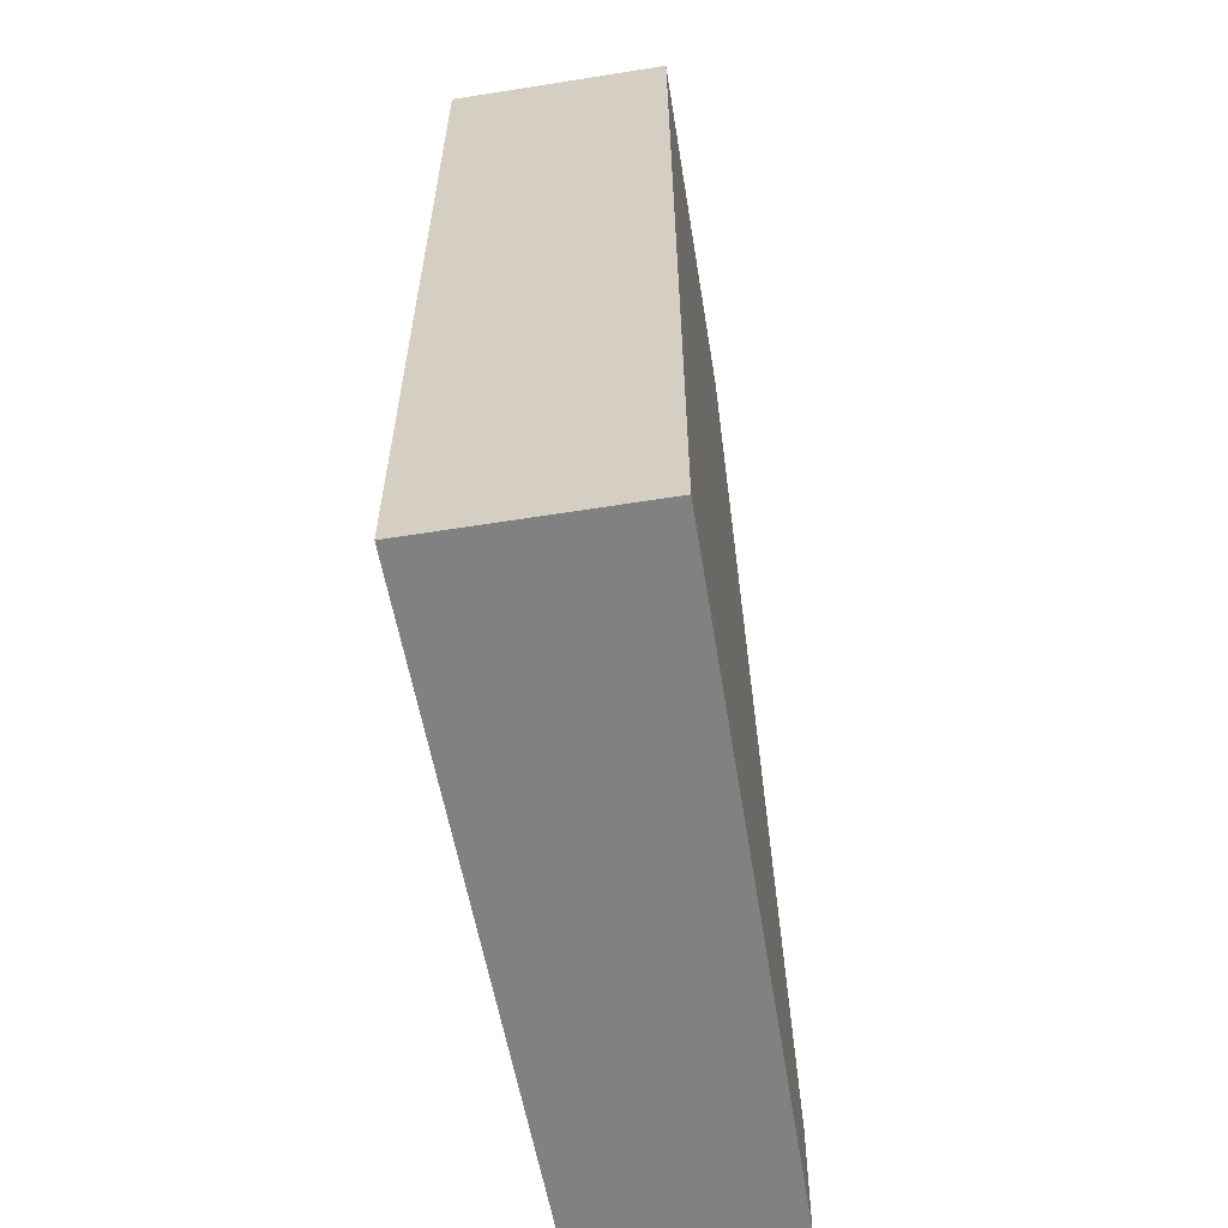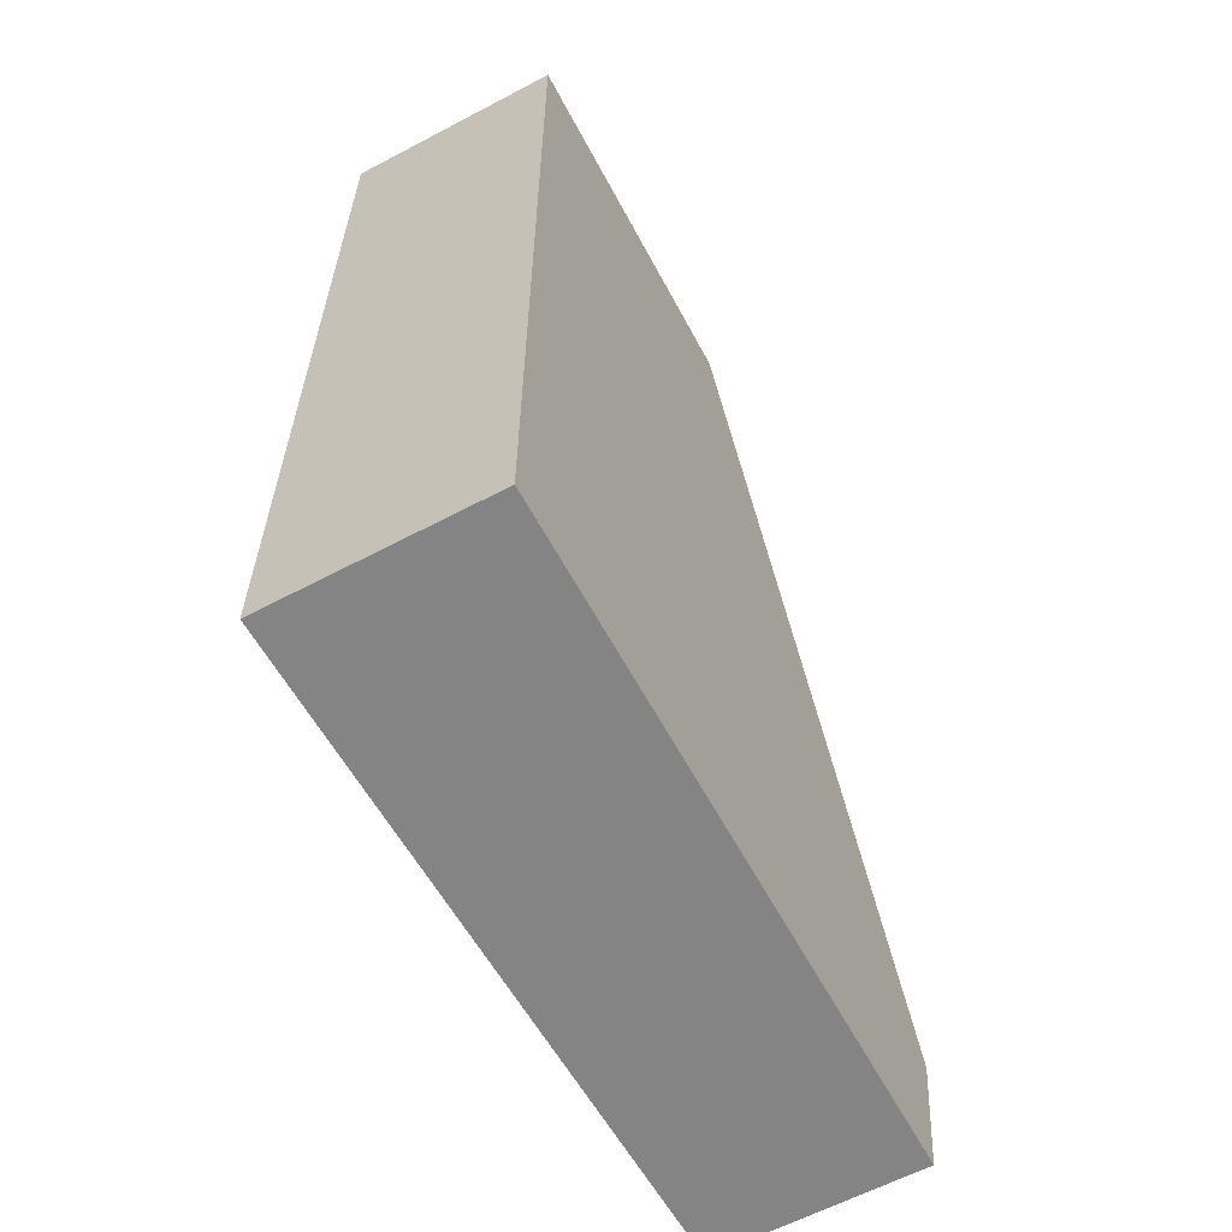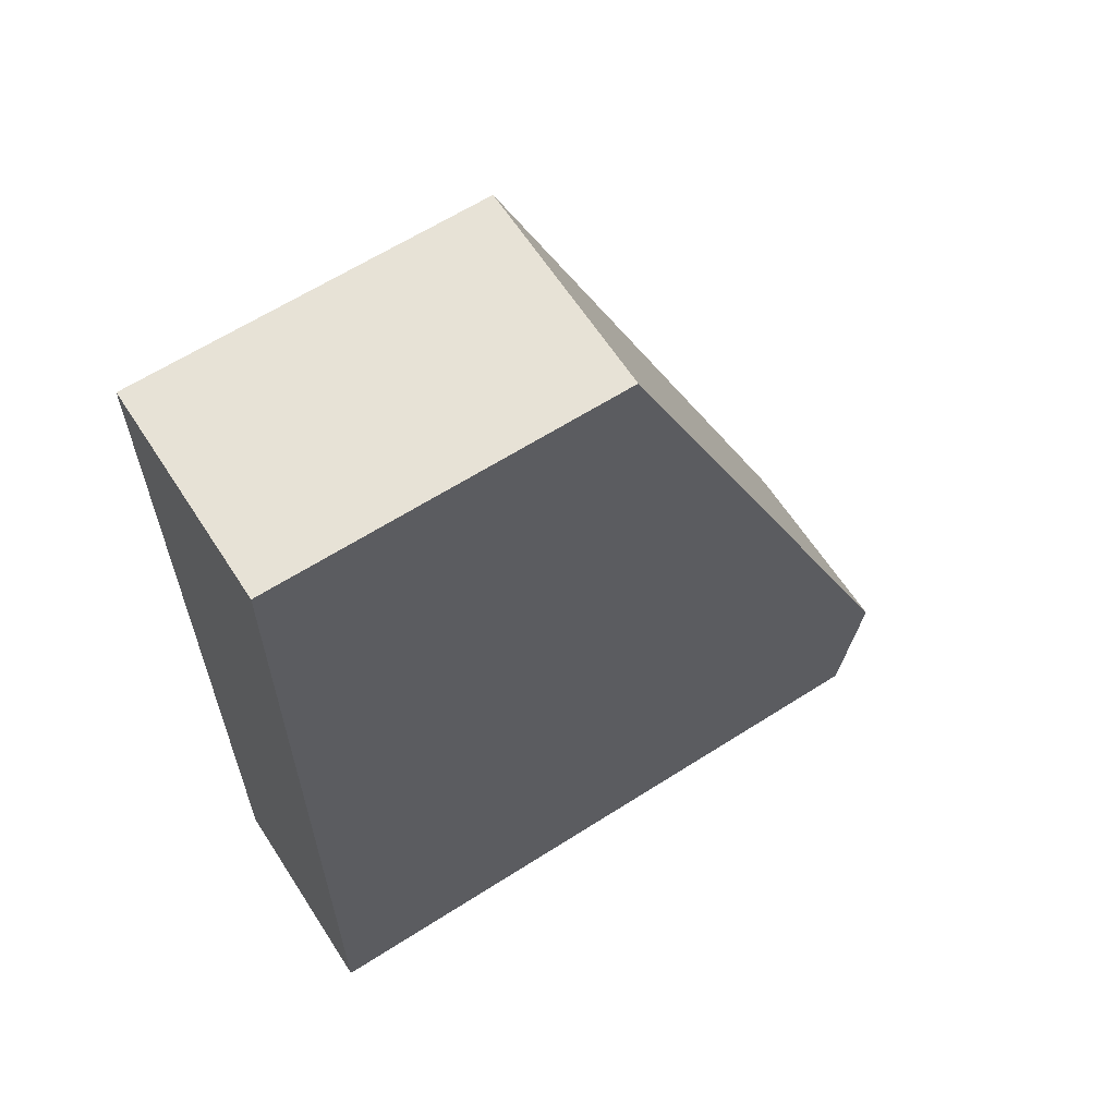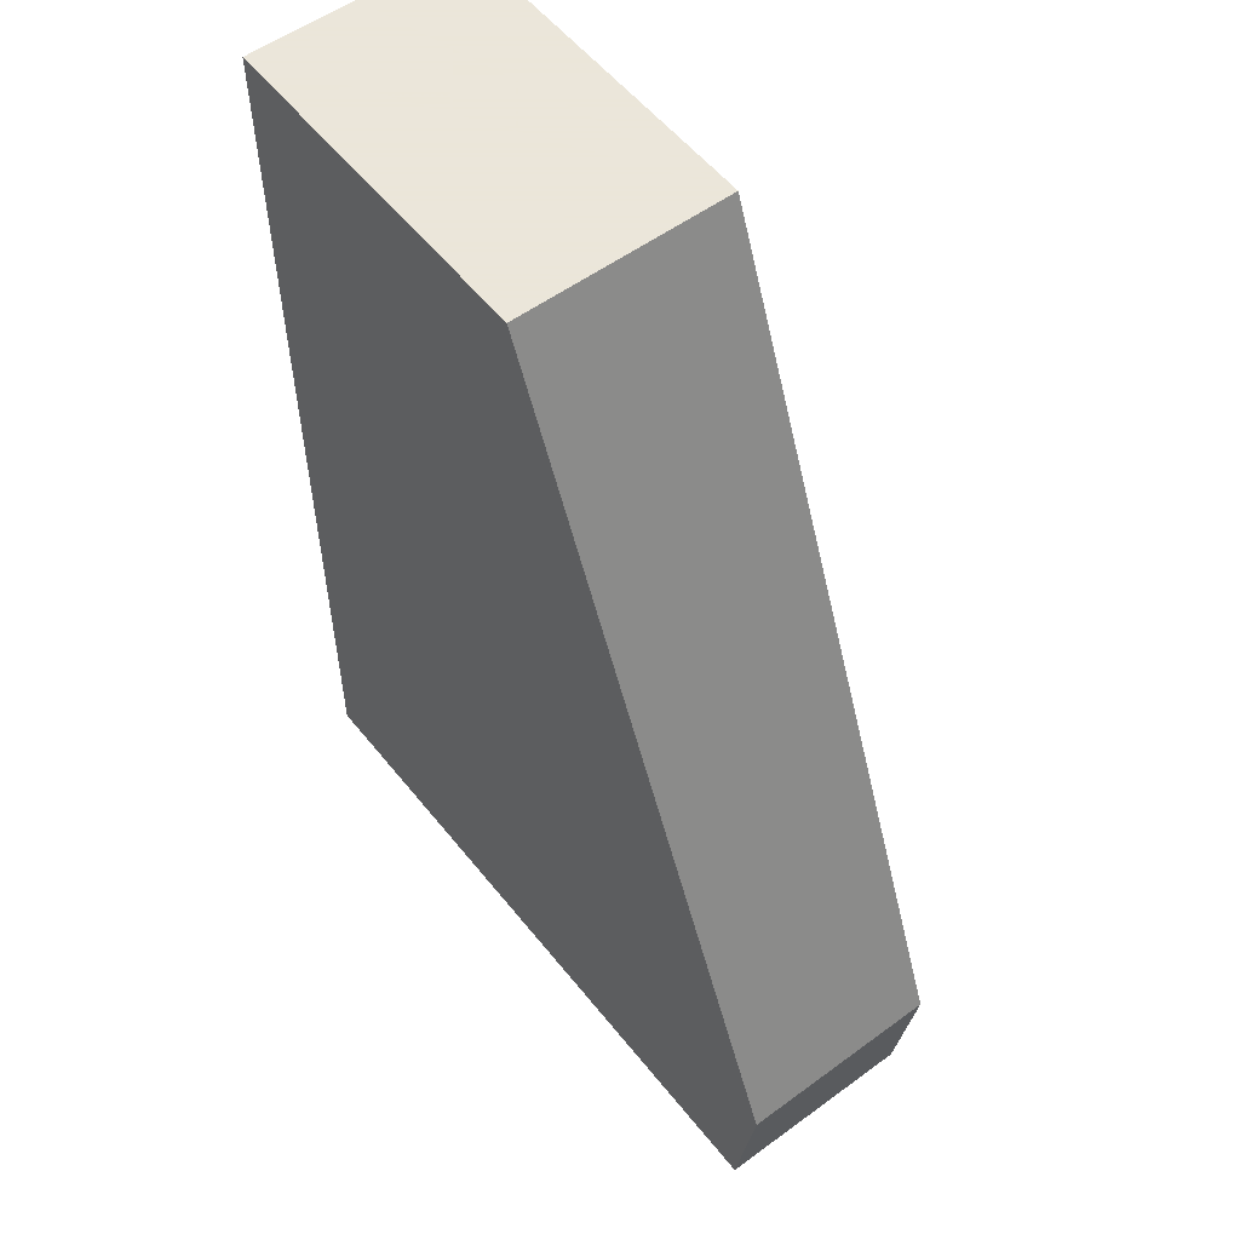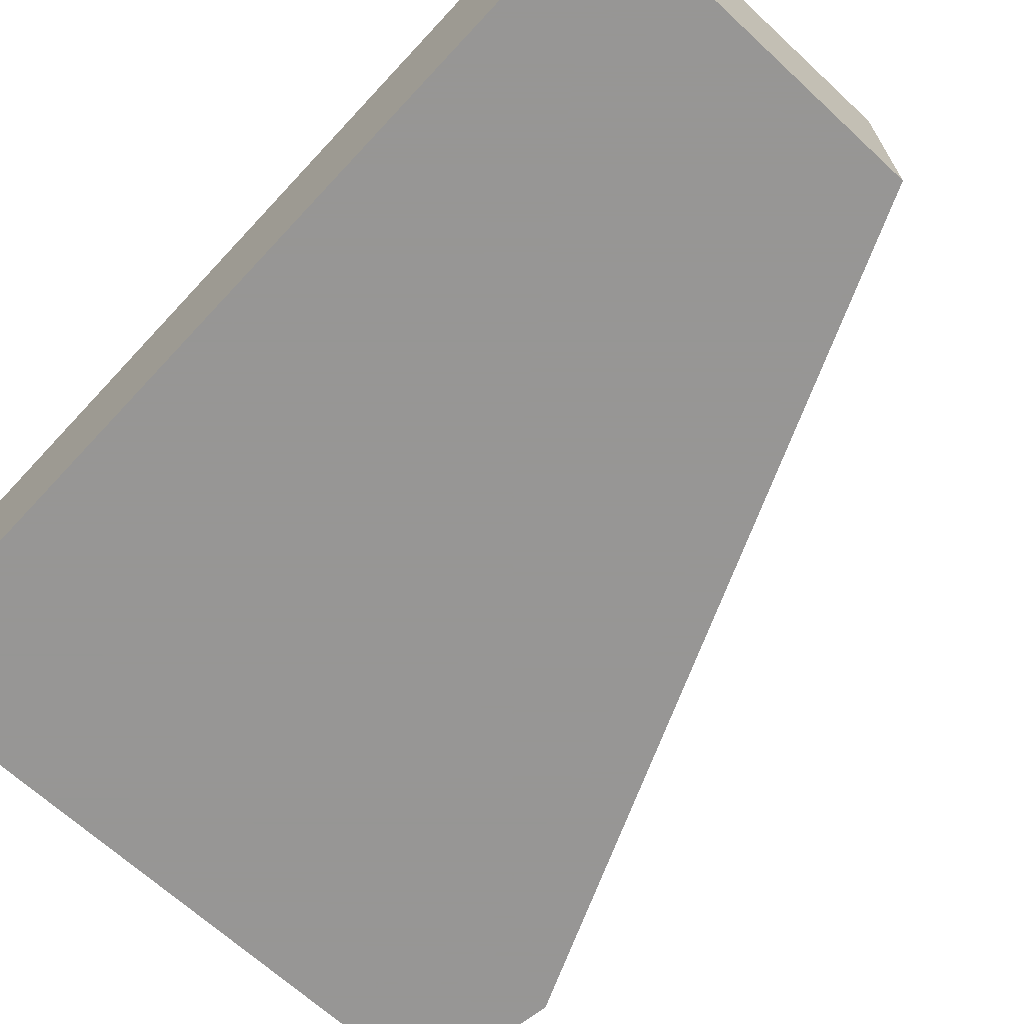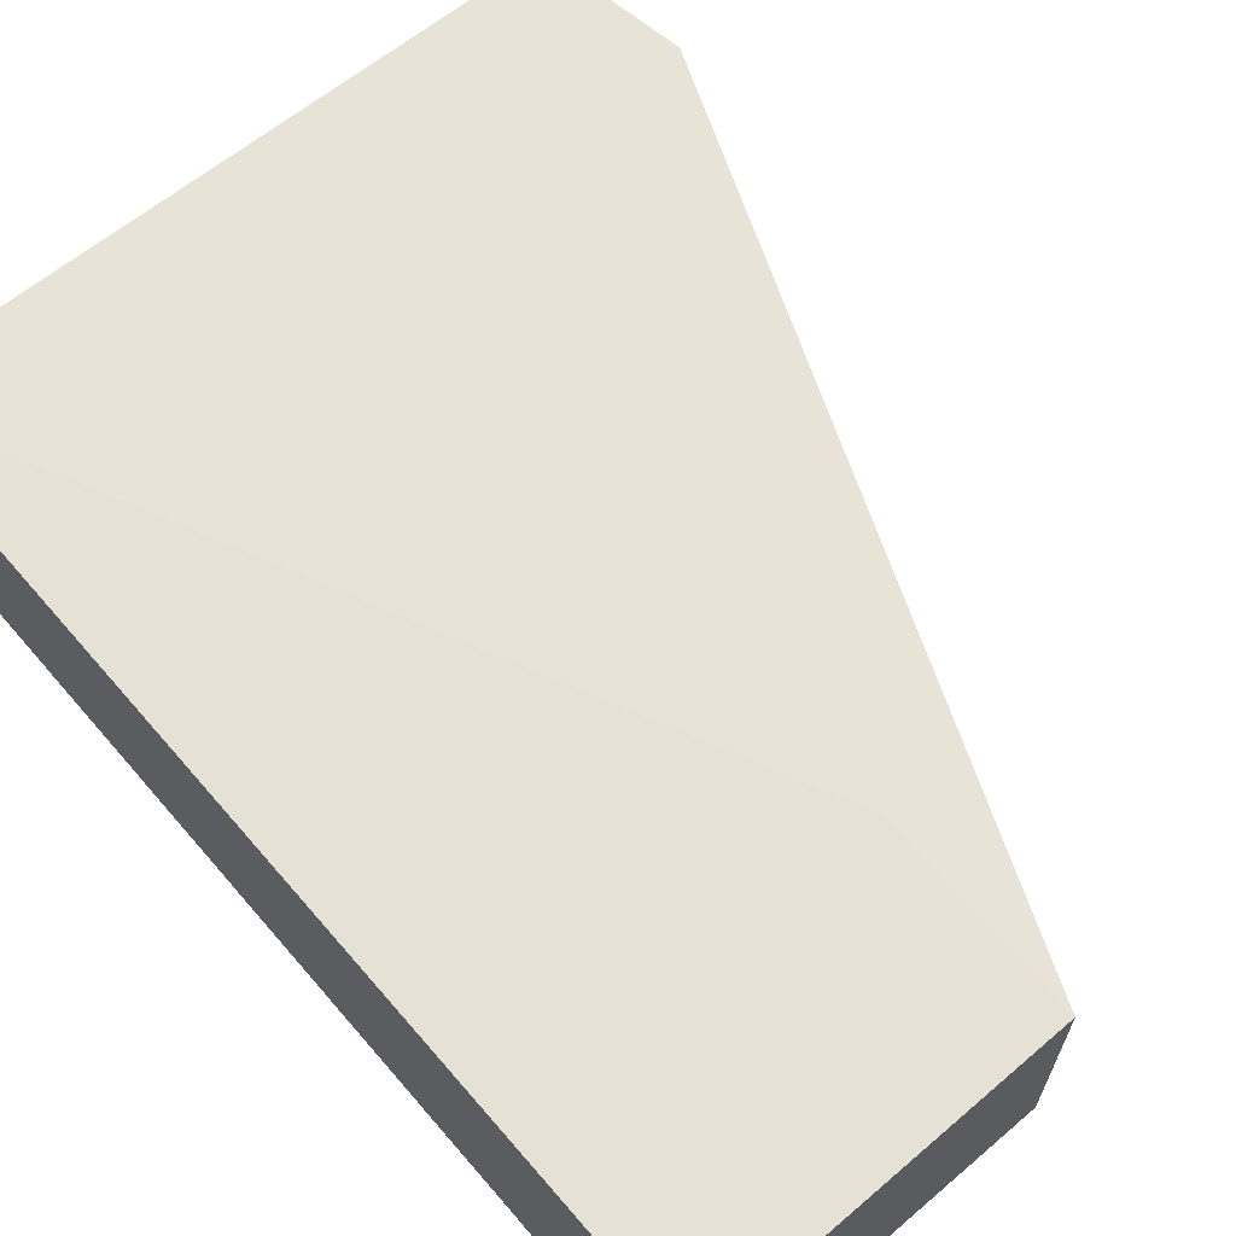
<metadata>
{"format":"obj","ext":"obj","renderer":"f3d","projection":"perspective","resolution":1024,"background":"white","views":[{"elev":-60.8,"azim":99.2,"up":"+Y"},{"elev":-61.8,"azim":118.2,"up":"+Y"},{"elev":63.0,"azim":147.2,"up":"+Y"},{"elev":55.0,"azim":-127.7,"up":"+Y"},{"elev":-67.8,"azim":137.1,"up":"+Z"},{"elev":64.3,"azim":139.3,"up":"+Z"}]}
</metadata>
<code>
v -0.1868 -0.1163 0.4669
v -0.1868 -0.1163 0.4015
v -0.1868 0.1716 0.4015
v -0.2928 0.1716 0.4669
v -0.3883 -0.1146 0.4015
v -0.1868 0.1716 0.4669
v -0.3883 -0.1146 0.4621
v -0.2928 0.1716 0.4015
v -0.2928 0.111 0.4669
v -0.3953 -0.07024 0.4621
v -0.3953 -0.07024 0.4015
f 1 2 3
f 5 2 1
f 5 3 2
f 6 1 3
f 6 3 4
f 6 4 1
f 7 5 1
f 8 4 3
f 8 3 5
f 9 7 1
f 9 1 4
f 10 5 7
f 10 4 8
f 10 9 4
f 10 7 9
f 11 10 8
f 11 8 5
f 11 5 10

</code>
